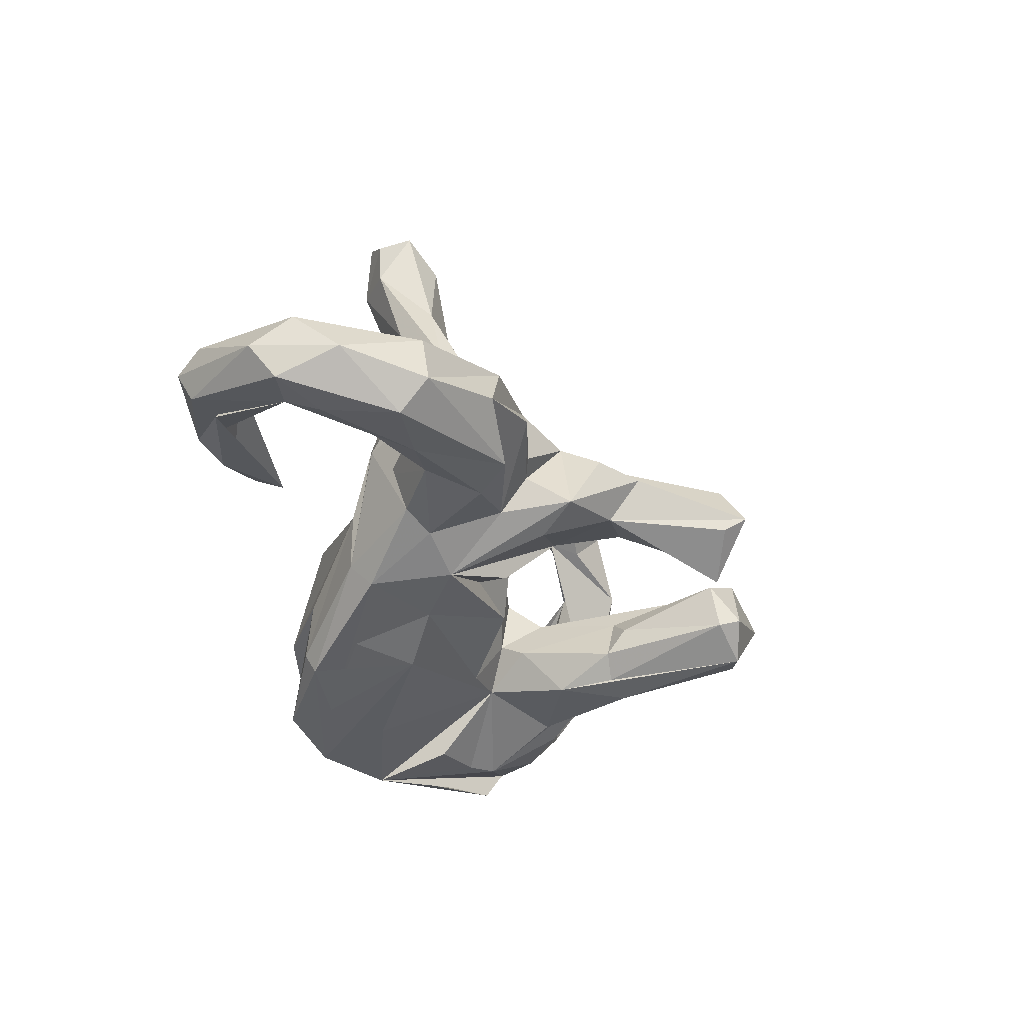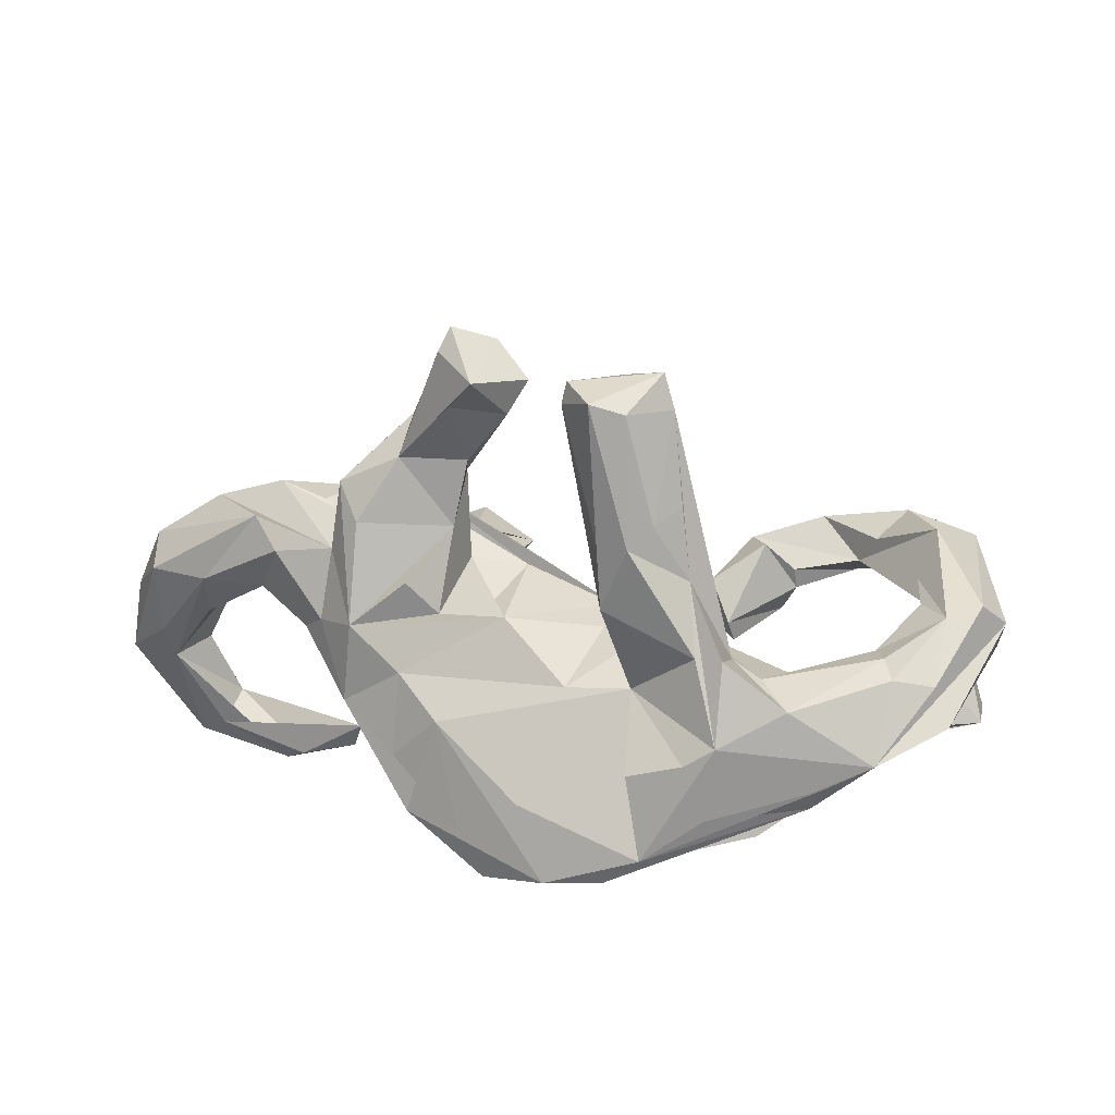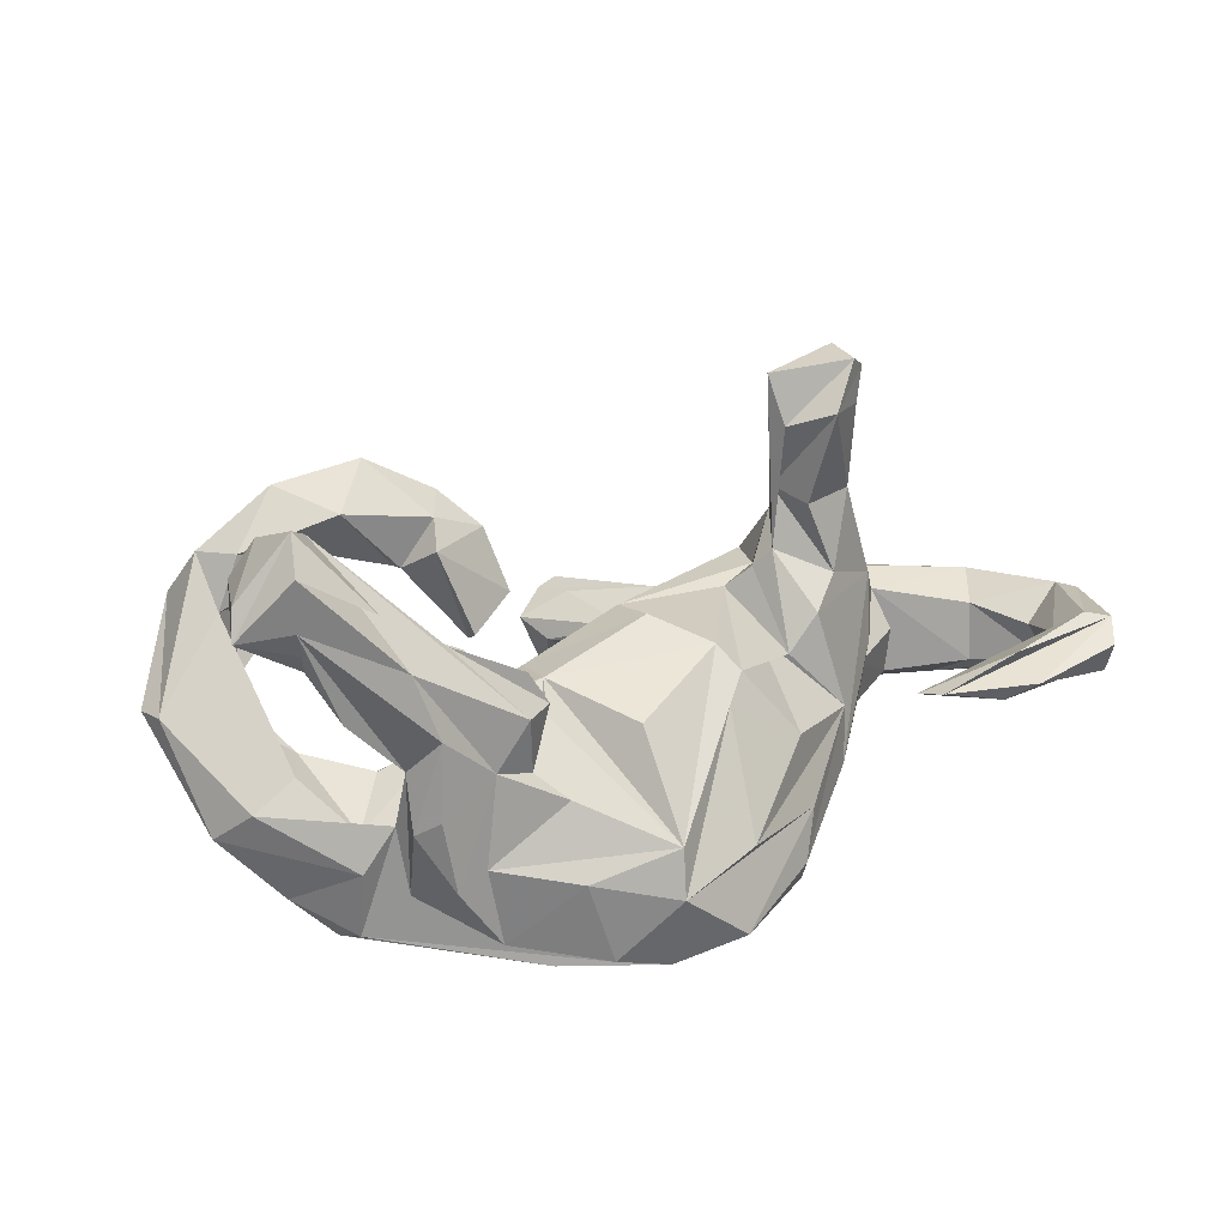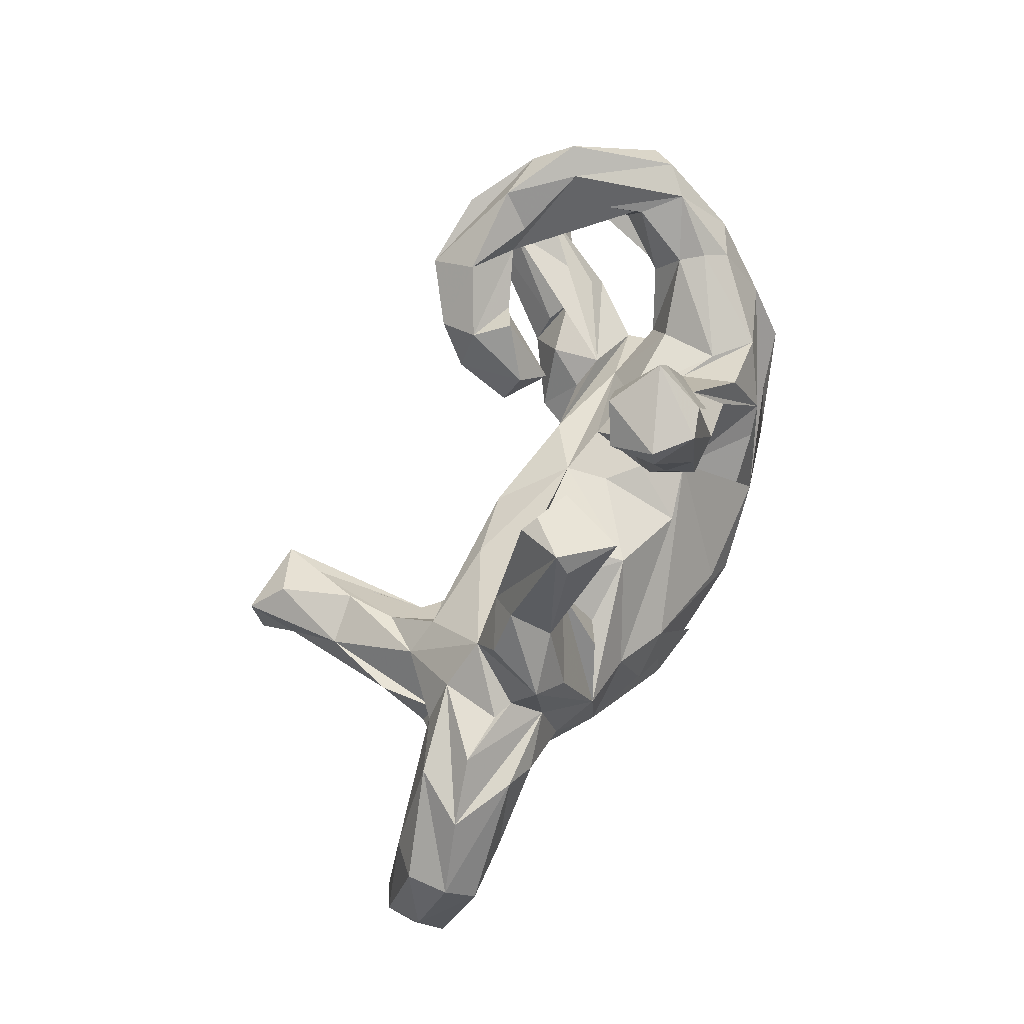
<metadata>
{"format":"obj","ext":"obj","renderer":"f3d","projection":"perspective","resolution":1024,"background":"white","views":[{"elev":-26.5,"azim":100.7,"up":"+Z"},{"elev":24.9,"azim":-162.3,"up":"+Y"},{"elev":16.7,"azim":-29.0,"up":"+Z"},{"elev":77.8,"azim":108.7,"up":"+Y"}]}
</metadata>
<code>
v 0.8831 -0.03523 0.008715
v 0.8063 0.08719 0.04932
v 0.874 -0.1214 0.07923
v 0.8265 -0.1183 0.09496
v 0.8794 -0.1445 -0.03753
v 0.8008 0.05002 -0.08279
v 0.7506 0.04029 0.09273
v 0.8128 0.09993 -0.0277
v 0.8012 -0.08713 -0.06292
v 0.7921 -0.1536 -0.03581
v 0.6897 0.1838 -0.007708
v 0.8846 -0.1924 0.02458
v 0.6908 0.04928 -0.09532
v 0.7522 -0.1408 0.03436
v 0.7077 -0.03892 -0.05178
v 0.6115 0.1802 0.08319
v 0.7373 -0.3037 0.1014
v 0.705 -0.03597 0.05256
v 0.5841 0.1861 -0.08119
v 0.7052 -0.2641 0.06043
v 0.7662 -0.3302 0.002048
v 0.5717 0.01367 0.01173
v 0.7862 -0.316 0.09002
v 0.5808 0.0421 -0.07577
v 0.7144 -0.3033 -0.007063
v 0.5682 0.2223 0.007965
v 0.5081 0.1287 0.1096
v 0.5363 0.1334 -0.1082
v 0.7577 -0.3614 0.05638
v 0.5528 0.05002 0.07887
v 0.4777 0.04096 0.1129
v 0.4743 0.2065 -0.01413
v 0.4292 -0.04705 0.2981
v 0.4858 -0.01358 -0.1011
v 0.4716 0.04228 0.2227
v 0.3928 0.09729 0.1907
v 0.4366 0.1961 -0.03381
v 0.4419 0.1919 0.09407
v 0.569 -0.3448 0.06823
v 0.5007 -0.01343 0.1313
v 0.4118 0.007469 0.3507
v 0.3912 -0.04535 0.5449
v 0.3853 -0.07771 0.1626
v 0.4157 0.2746 -0.07744
v 0.4067 -0.09836 0.4524
v 0.4298 0.1485 -0.0955
v 0.4417 0.02036 -0.131
v 0.3424 -0.001565 0.488
v 0.4653 -0.05051 -0.01636
v 0.37 0.2166 -0.1184
v 0.4151 -0.09902 0.5159
v 0.3683 0.3216 0.02265
v 0.3556 0.2472 0.06072
v 0.5941 -0.2952 0.04144
v 0.3148 0.01885 0.3505
v 0.5874 -0.3078 -0.00135
v 0.3056 0.3306 -0.06745
v 0.3828 -0.1239 0.5323
v 0.5945 -0.3759 0.0191
v 0.5472 -0.3431 -0.01085
v 0.3051 0.3854 0.01016
v 0.2483 -0.07476 0.5127
v 0.3398 -0.1433 0.4487
v 0.3325 0.04437 0.2541
v 0.2725 0.329 0.05128
v 0.3263 0.1275 0.1653
v 0.2266 0.5364 -0.06847
v 0.4526 -0.0907 0.03839
v 0.2716 -0.09422 0.4252
v 0.3298 -0.07905 0.2864
v 0.175 0.5275 0.03443
v 0.4452 -0.3159 0.006611
v 0.3762 -0.1033 -0.1922
v 0.4263 -0.2661 -0.003879
v 0.2784 -0.04276 0.455
v 0.1996 0.2962 -0.005357
v 0.3687 -0.1452 -0.0503
v 0.2117 0.5745 -0.04232
v 0.282 -0.04733 0.2092
v 0.1472 0.54 0.01447
v 0.2611 -0.01817 0.1755
v 0.2843 -0.03727 0.3152
v 0.1973 0.4494 -0.1035
v 0.3074 0.05452 0.1571
v 0.3222 -0.1267 0.1137
v 0.1438 0.5099 -0.1365
v 0.3693 -0.1461 -0.1514
v 0.1844 0.3308 -0.04456
v 0.2782 0.1868 0.04552
v 0.1572 0.4486 0.02828
v 0.108 0.428 -0.05107
v 0.2673 0.1271 -0.1502
v 0.3648 0.04329 -0.1809
v 0.2286 0.01798 0.1362
v 0.2065 0.2083 -0.06239
v 0.2735 -0.1175 0.047
v 0.1563 0.1058 0.1247
v 0.2611 -0.02093 -0.2105
v 0.1942 0.1263 -0.006764
v 0.07902 0.4839 -0.01924
v 0.2129 0.06481 -0.1294
v 0.215 -0.2463 -0.04332
v 0.224 -0.09927 0.08188
v 0.2579 -0.1609 -0.2574
v 0.02824 0.02373 0.1308
v 0.0827 0.08798 -0.151
v 0.1325 0.07749 -0.1298
v -0.02232 0.499 -0.1528
v -0.02895 0.5374 -0.1447
v 0.2405 -0.2521 -0.1693
v 0.2208 -0.2496 -0.2913
v 0.2166 -0.2703 -0.2573
v -0.03351 0.4829 -0.06621
v 0.09829 0.1087 0.02885
v 0.1194 -0.2165 0.07034
v 0.03026 -0.06906 0.1391
v 0.1128 -0.2456 -0.3284
v 0.1706 -0.0724 -0.2706
v -0.1034 0.5209 -0.03907
v -0.0753 0.2688 -0.1745
v -0.1383 0.4691 -0.04027
v -0.08469 0.5254 -0.2069
v 0.09663 -0.1741 0.1082
v 0.07392 -0.34 -0.1748
v -0.1463 0.5101 -0.1975
v -0.108 0.2695 -0.2187
v -0.186 0.5573 -0.1067
v -0.07991 0.3032 -0.124
v -0.2077 0.4976 -0.1178
v -0.1649 -0.008104 0.06511
v 0.06702 -0.336 -0.326
v -0.124 0.2752 -0.09394
v 0.08062 -0.2456 0.02785
v -0.07473 0.05219 -0.06488
v -0.06967 0.05913 0.01547
v -0.1627 0.2882 -0.2379
v -0.235 0.3394 -0.1555
v -0.05915 -0.3509 -0.2365
v -0.163 0.05002 -0.01783
v -0.1153 0.1682 -0.2298
v -0.1258 0.04298 -0.1238
v -0.1072 0.08962 -0.1468
v -0.07406 -0.2397 0.02188
v -0.152 0.12 -0.07294
v 0.000139 -0.1716 -0.3363
v -0.1986 0.3189 -0.09905
v -0.05501 -0.3025 -0.3636
v -0.1848 -0.007497 0.1915
v -0.2131 0.06094 0.166
v -0.2171 0.02003 0.2961
v -0.2756 0.06641 0.3534
v -0.1721 -0.09688 0.07145
v -0.2008 0.3248 -0.2138
v -0.04952 0.004903 -0.2177
v -0.164 0.0143 -0.2054
v -0.2615 0.1033 0.2827
v -0.2576 0.0574 -0.05642
v -0.2997 0.1218 0.2164
v -0.2164 0.2049 -0.1008
v -0.2251 -0.2294 -0.3583
v -0.05811 -0.3411 -0.1518
v -0.31 0.00162 0.3262
v -0.154 -0.2985 -0.3388
v -0.2035 -0.1644 0.03458
v -0.2844 0.1087 -0.2427
v -0.2085 -0.3083 -0.1963
v -0.2562 -0.001811 0.1231
v -0.2565 0.2179 -0.1775
v -0.2935 -0.1302 0.06399
v -0.2641 -0.04316 0.1395
v -0.2875 -0.05448 -0.3203
v -0.2528 -0.2029 0.1225
v -0.3261 0.06857 -0.1474
v -0.1892 -0.08923 -0.3227
v -0.4507 0.03782 0.3396
v -0.3857 0.1432 0.3266
v -0.2166 -0.203 0.06751
v -0.3231 -0.0345 0.2804
v -0.3915 0.0887 0.412
v -0.3491 -0.1117 0.1319
v -0.3561 0.02982 0.2437
v -0.352 0.0687 0.2372
v -0.2747 -0.2524 0.06523
v -0.2555 -0.2204 -0.03324
v -0.2107 -0.2606 -0.07253
v -0.3859 -0.2 0.1835
v -0.4683 -0.2548 0.1677
v -0.351 -0.09688 0.03845
v -0.3334 0.1155 -0.2519
v -0.5306 0.1205 0.3786
v -0.3079 -0.2216 -0.3069
v -0.3303 -0.1418 -0.3403
v -0.4143 0.02437 -0.0847
v -0.3878 0.06255 -0.1923
v -0.4976 0.1443 0.252
v -0.34 -0.01712 -0.3133
v -0.3434 -0.2386 -0.1693
v -0.3286 -0.07087 -0.007747
v -0.4209 -0.1423 0.1668
v -0.3284 -0.2433 -0.01452
v -0.5446 0.1862 0.3052
v -0.4566 -0.1972 -0.003507
v -0.4249 -0.2619 0.05778
v -0.4373 -0.04415 -0.0554
v -0.6501 0.1411 0.2833
v -0.3941 -0.2418 -0.1984
v -0.5817 -0.146 0.3676
v -0.4656 0.09022 0.2667
v -0.5578 0.08121 -0.06539
v -0.4247 -0.2541 -0.07241
v -0.5781 0.1588 0.1812
v -0.6343 0.09126 0.1954
v -0.4541 -0.1116 0.1386
v -0.4574 -0.2223 -0.09669
v -0.5269 -0.1352 0.1073
v -0.6019 0.08639 0.2847
v -0.4584 -0.1581 -0.1031
v -0.4416 -0.1702 -0.2155
v -0.6141 0.2085 0.1837
v -0.5796 0.09171 -0.1112
v -0.5775 -0.05793 -0.03571
v -0.4487 0.04455 -0.2617
v -0.505 -0.1306 -0.1164
v -0.5691 -0.09588 0.2981
v -0.6138 0.1297 0.0379
v -0.6246 0.06033 0.06755
v -0.5482 0.007674 -0.02143
v -0.6351 -0.08384 0.3554
v -0.5033 -0.2267 0.2548
v -0.6794 0.1961 0.2089
v -0.6212 -0.1914 0.3879
v -0.6017 0.07522 -0.1556
v -0.5579 -0.2088 0.09004
v -0.6334 -0.2301 0.2465
v -0.6678 0.1429 -0.03095
v -0.5005 -0.1106 -0.2941
v -0.508 -0.1438 -0.1792
v -0.5195 -0.0668 -0.3047
v -0.6071 -0.1885 0.1744
v -0.6364 -0.2413 0.3304
v -0.6692 -0.05423 0.2908
v -0.6296 -0.09715 0.2328
v -0.7229 0.1548 0.01005
v -0.7105 -0.1804 0.2857
v -0.594 -0.04812 -0.2359
v -0.6708 0.06109 -0.1293
v -0.7482 0.06088 0.05154
v -0.6529 -0.06727 -0.08104
v -0.6983 -0.01349 -0.1293
v -0.6882 0.03251 0.07793
v -0.7167 -0.191 0.2323
v -0.7607 0.1073 0.05265
f 166 138 161
f 133 161 138
f 197 166 161
f 163 138 166
f 244 228 241
f 224 241 228
f 251 244 241
f 231 228 244
f 162 178 150
f 148 150 178
f 151 162 150
f 181 178 162
f 239 233 234
f 202 234 233
f 251 239 234
f 242 233 239
f 15 10 18
f 14 18 10
f 30 15 18
f 13 10 15
f 110 77 124
f 102 124 77
f 138 110 124
f 112 77 110
f 103 102 77
f 133 124 102
f 124 133 138
f 115 161 133
f 10 9 5
f 6 5 9
f 21 10 5
f 13 9 10
f 24 13 15
f 138 131 110
f 112 110 131
f 147 131 138
f 228 207 224
f 199 224 207
f 231 207 228
f 251 231 244
f 186 199 207
f 213 224 199
f 187 251 234
f 242 239 251
f 213 199 186
f 183 186 207
f 229 240 207
f 187 207 240
f 231 229 207
f 231 240 229
f 36 55 41
f 48 41 55
f 31 36 41
f 64 55 36
f 62 48 55
f 42 41 48
f 207 187 183
f 200 183 187
f 177 186 183
f 234 203 187
f 200 187 203
f 202 203 234
f 188 202 233
f 41 45 35
f 33 35 45
f 31 41 35
f 42 45 41
f 82 69 79
f 62 79 69
f 43 82 79
f 63 69 82
f 70 82 43
f 85 43 79
f 184 177 183
f 172 186 177
f 184 183 200
f 210 200 203
f 33 40 35
f 31 35 40
f 43 40 33
f 70 43 33
f 63 70 33
f 96 85 79
f 40 43 85
f 81 96 79
f 77 85 96
f 169 172 177
f 180 186 172
f 65 52 61
f 44 61 52
f 78 65 61
f 53 52 65
f 243 235 246
f 232 246 235
f 245 243 246
f 219 235 243
f 220 232 235
f 245 246 232
f 222 232 220
f 209 220 235
f 252 245 249
f 237 249 245
f 247 252 249
f 243 245 252
f 235 225 209
f 227 209 225
f 211 225 235
f 194 220 209
f 189 173 168
f 129 168 173
f 196 189 168
f 222 173 189
f 140 165 136
f 168 136 165
f 122 140 136
f 155 165 140
f 125 122 136
f 126 140 122
f 126 120 140
f 142 140 120
f 108 120 126
f 165 196 168
f 222 189 196
f 127 129 173
f 137 168 129
f 125 136 168
f 132 120 128
f 108 128 120
f 113 132 128
f 142 120 132
f 83 86 57
f 67 57 86
f 88 83 57
f 91 86 83
f 173 157 146
f 159 146 157
f 121 173 146
f 194 157 173
f 159 121 146
f 127 173 121
f 76 91 88
f 83 88 91
f 95 76 88
f 100 91 76
f 67 78 57
f 61 57 78
f 86 78 67
f 144 121 159
f 90 100 76
f 86 91 100
f 90 65 100
f 80 100 65
f 76 65 90
f 71 65 78
f 80 71 78
f 80 65 71
f 86 100 80
f 168 153 125
f 129 125 153
f 137 153 168
f 129 153 137
f 47 24 34
f 49 34 24
f 73 47 34
f 28 24 47
f 19 8 6
f 1 6 8
f 13 19 6
f 11 8 19
f 11 16 8
f 2 8 16
f 38 16 11
f 1 8 2
f 7 2 16
f 217 218 202
f 214 202 218
f 198 217 202
f 163 218 217
f 218 191 214
f 206 214 191
f 163 191 218
f 223 217 198
f 204 223 198
f 248 217 223
f 193 204 198
f 227 223 204
f 130 198 202
f 38 27 16
f 7 16 27
f 36 27 38
f 221 223 227
f 250 221 227
f 248 223 221
f 198 135 139
f 134 139 135
f 157 198 139
f 130 135 198
f 130 105 135
f 97 135 105
f 116 105 130
f 135 53 114
f 89 114 53
f 106 135 114
f 97 53 135
f 105 66 97
f 53 97 66
f 84 66 105
f 31 27 36
f 53 36 38
f 148 167 149
f 158 149 167
f 150 148 149
f 170 167 148
f 156 149 158
f 181 158 167
f 181 182 158
f 156 158 182
f 175 182 181
f 150 149 156
f 24 28 13
f 19 13 28
f 248 237 217
f 236 217 237
f 249 237 248
f 184 185 164
f 161 164 185
f 152 184 164
f 200 185 184
f 152 164 161
f 197 161 185
f 40 30 31
f 27 31 30
f 68 30 40
f 7 27 30
f 70 63 82
f 25 20 10
f 14 10 20
f 59 25 10
f 56 20 25
f 4 14 20
f 56 74 20
f 54 20 74
f 25 74 56
f 23 72 59
f 60 59 72
f 29 23 59
f 39 72 23
f 25 59 60
f 74 60 72
f 74 25 60
f 39 74 72
f 21 5 12
f 1 12 5
f 29 21 12
f 23 29 12
f 59 21 29
f 21 59 10
f 62 42 48
f 58 42 62
f 75 62 55
f 64 75 55
f 79 62 75
f 64 79 75
f 45 42 51
f 58 51 42
f 63 45 51
f 63 33 45
f 17 39 23
f 3 17 23
f 74 39 17
f 74 17 54
f 20 54 17
f 4 20 17
f 3 23 12
f 63 51 58
f 69 63 58
f 62 69 58
f 18 7 30
f 214 210 203
f 202 214 203
f 206 210 214
f 188 130 202
f 169 184 152
f 188 169 152
f 177 184 169
f 84 94 81
f 96 81 94
f 64 84 81
f 105 94 84
f 233 242 188
f 215 188 242
f 180 169 188
f 213 180 188
f 172 169 180
f 130 188 152
f 116 130 152
f 123 116 152
f 64 66 84
f 123 94 105
f 116 123 105
f 115 94 123
f 66 64 36
f 53 66 36
f 215 224 188
f 213 188 224
f 242 224 215
f 186 180 213
f 178 170 148
f 178 167 170
f 181 167 178
f 113 128 108
f 125 129 127
f 132 121 144
f 157 144 159
f 121 132 119
f 113 119 132
f 127 121 119
f 109 113 108
f 78 86 80
f 44 57 61
f 109 119 113
f 108 126 122
f 109 108 122
f 127 119 109
f 127 122 125
f 109 122 127
f 101 95 92
f 93 92 95
f 93 101 92
f 99 95 101
f 50 93 95
f 4 3 7
f 2 7 3
f 18 4 7
f 17 3 4
f 81 79 64
f 96 94 115
f 161 115 123
f 161 123 143
f 152 143 123
f 152 161 143
f 14 4 18
f 115 133 102
f 103 115 102
f 3 12 1
f 2 3 1
f 6 1 5
f 240 231 251
f 187 240 251
f 50 44 93
f 46 93 44
f 57 44 50
f 44 37 46
f 26 46 37
f 53 37 44
f 11 46 26
f 32 26 37
f 53 32 37
f 38 26 32
f 141 142 144
f 132 144 142
f 139 141 144
f 155 142 141
f 53 44 52
f 236 237 245
f 247 249 248
f 209 193 194
f 157 194 193
f 204 193 209
f 198 157 193
f 157 139 144
f 95 99 76
f 89 76 99
f 65 76 89
f 114 89 99
f 53 65 89
f 227 204 209
f 230 252 247
f 226 227 225
f 211 226 225
f 250 227 226
f 201 219 243
f 208 235 219
f 208 211 235
f 252 230 243
f 201 243 230
f 205 201 230
f 212 226 211
f 195 208 219
f 221 250 212
f 226 212 250
f 248 221 212
f 247 212 205
f 216 205 212
f 230 247 205
f 248 212 247
f 212 211 208
f 195 219 201
f 176 195 201
f 171 174 160
f 155 160 174
f 196 171 160
f 155 174 171
f 192 160 236
f 147 236 160
f 238 192 236
f 238 160 192
f 245 160 238
f 145 160 155
f 155 154 98
f 106 98 154
f 118 155 98
f 141 154 155
f 106 99 101
f 93 106 101
f 107 99 106
f 163 217 236
f 245 238 236
f 196 160 245
f 196 155 171
f 104 118 98
f 145 155 118
f 134 154 141
f 93 98 106
f 134 106 154
f 57 50 95
f 46 19 28
f 47 46 28
f 11 19 46
f 38 11 26
f 140 142 155
f 139 134 141
f 135 106 134
f 47 93 46
f 242 241 224
f 175 162 179
f 151 179 162
f 190 175 179
f 181 162 175
f 176 179 151
f 156 151 150
f 176 151 156
f 251 241 242
f 205 190 179
f 216 175 190
f 201 179 176
f 111 112 131
f 147 111 131
f 87 112 111
f 191 163 166
f 147 138 163
f 77 112 87
f 73 87 111
f 13 6 9
f 85 77 87
f 200 197 185
f 68 87 34
f 73 34 87
f 30 68 34
f 40 87 68
f 49 30 34
f 22 49 24
f 30 22 24
f 30 49 22
f 15 30 24
f 200 210 206
f 191 200 206
f 197 200 191
f 117 73 111
f 222 196 245
f 165 155 196
f 232 222 245
f 222 194 173
f 220 194 222
f 88 57 95
f 190 205 216
f 208 216 212
f 175 216 208
f 176 208 195
f 53 38 32
f 107 114 99
f 107 106 114
f 156 208 176
f 179 201 205
f 118 147 160
f 163 236 147
f 118 160 145
f 111 147 118
f 117 111 118
f 118 104 117
f 98 117 104
f 73 117 98
f 98 93 73
f 47 73 93
f 208 182 175
f 156 182 208
f 197 191 166
f 40 85 87
f 115 103 96
f 77 96 103

</code>
